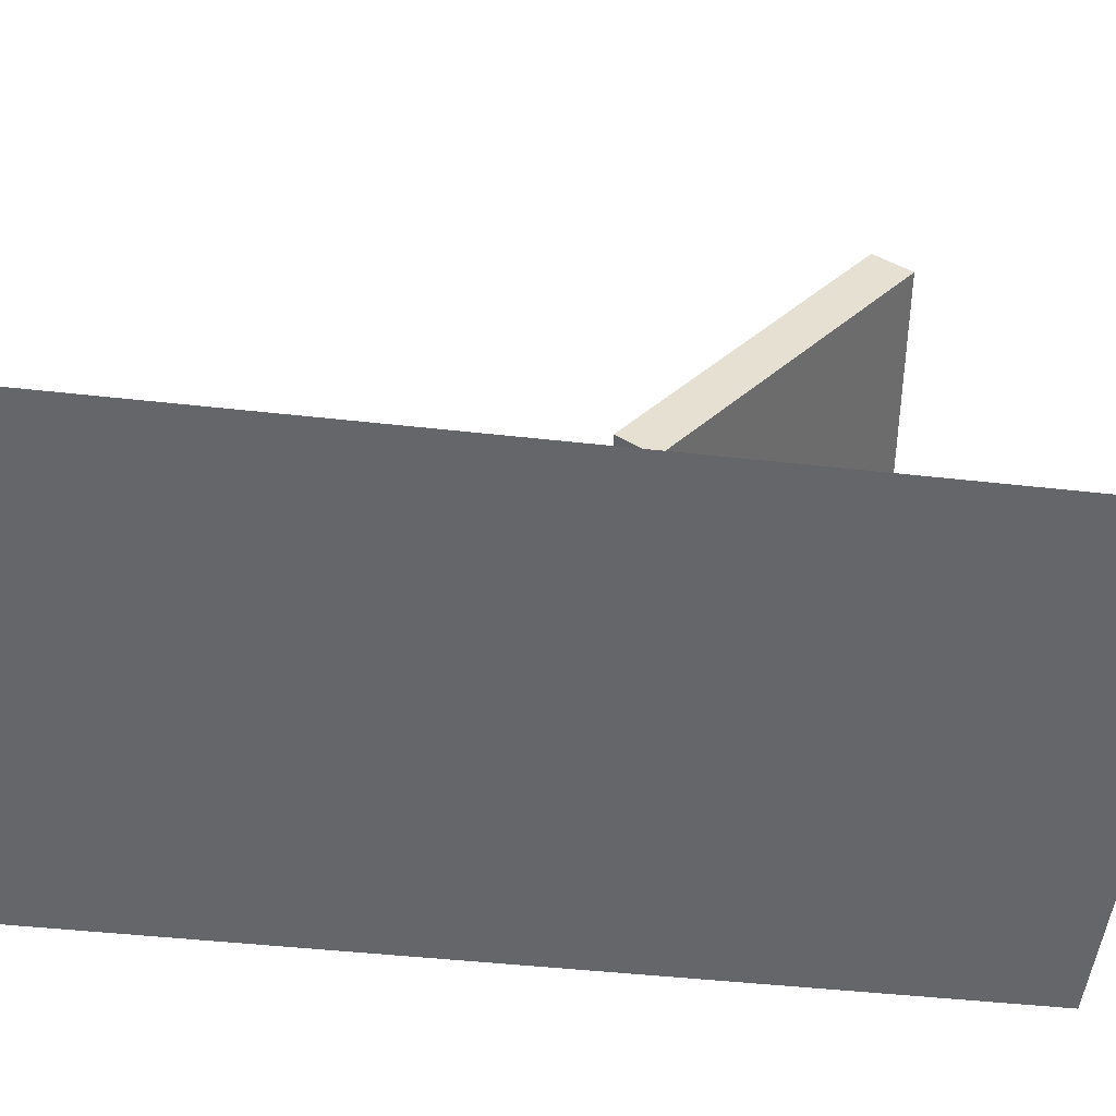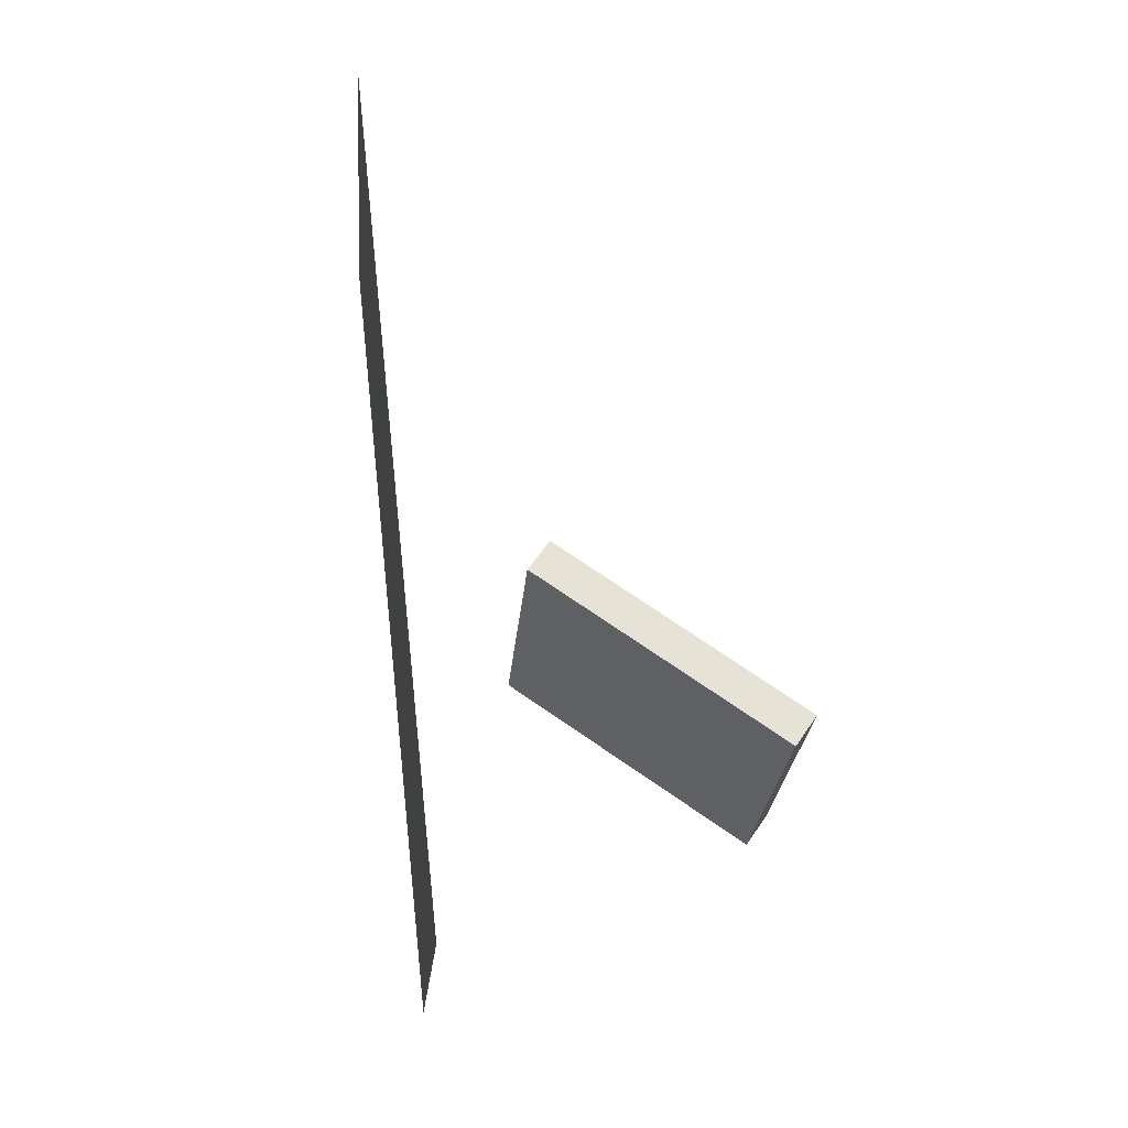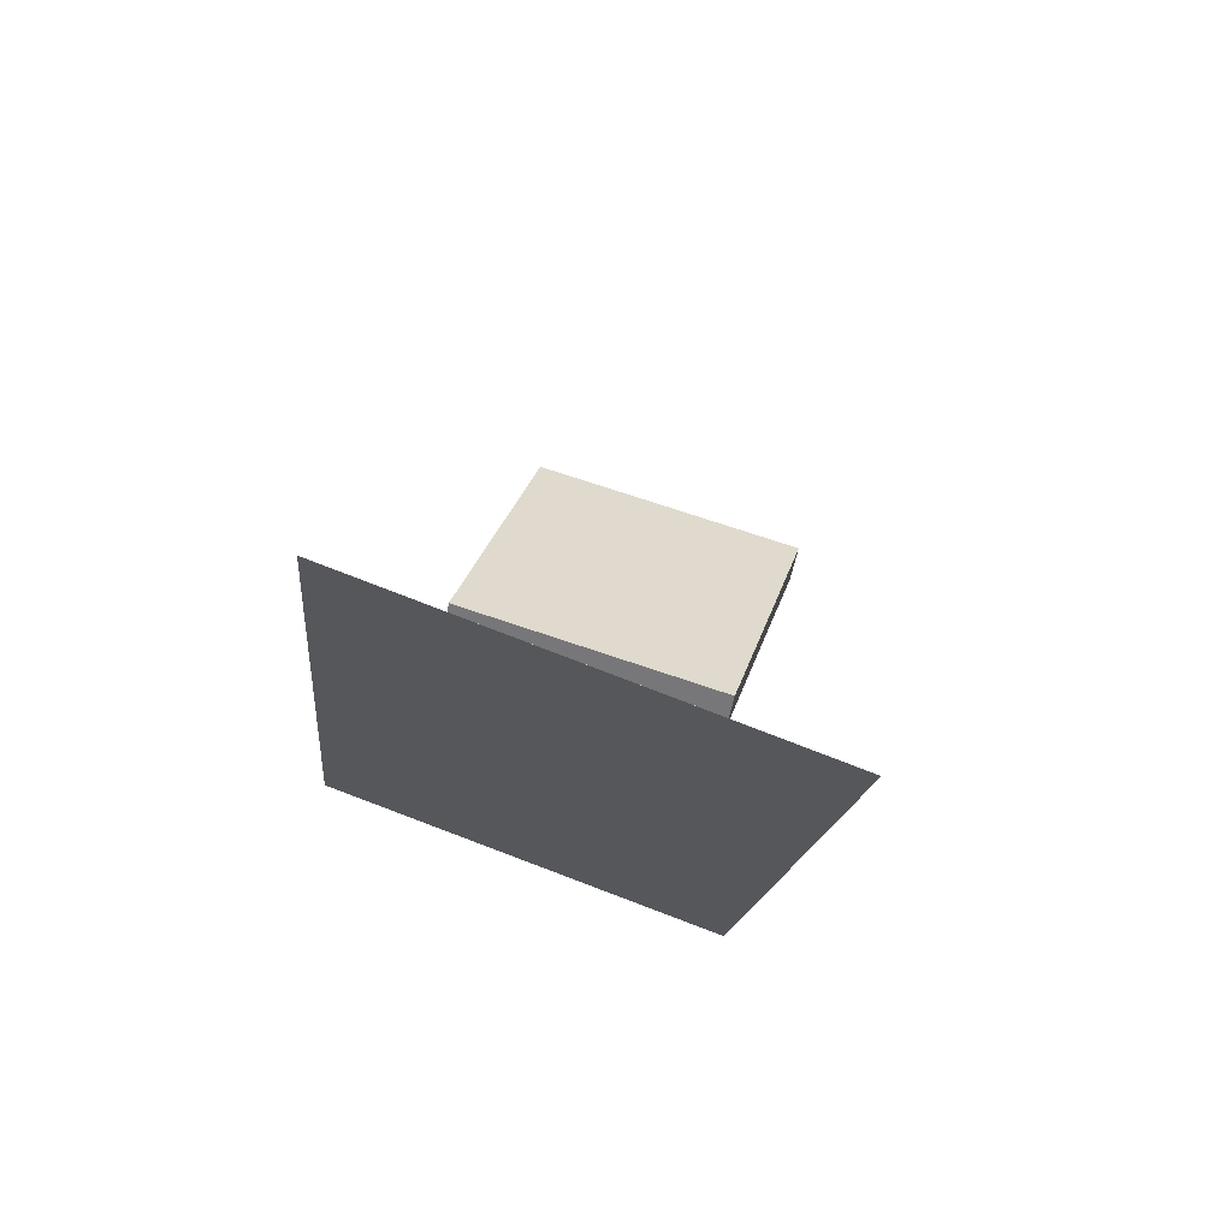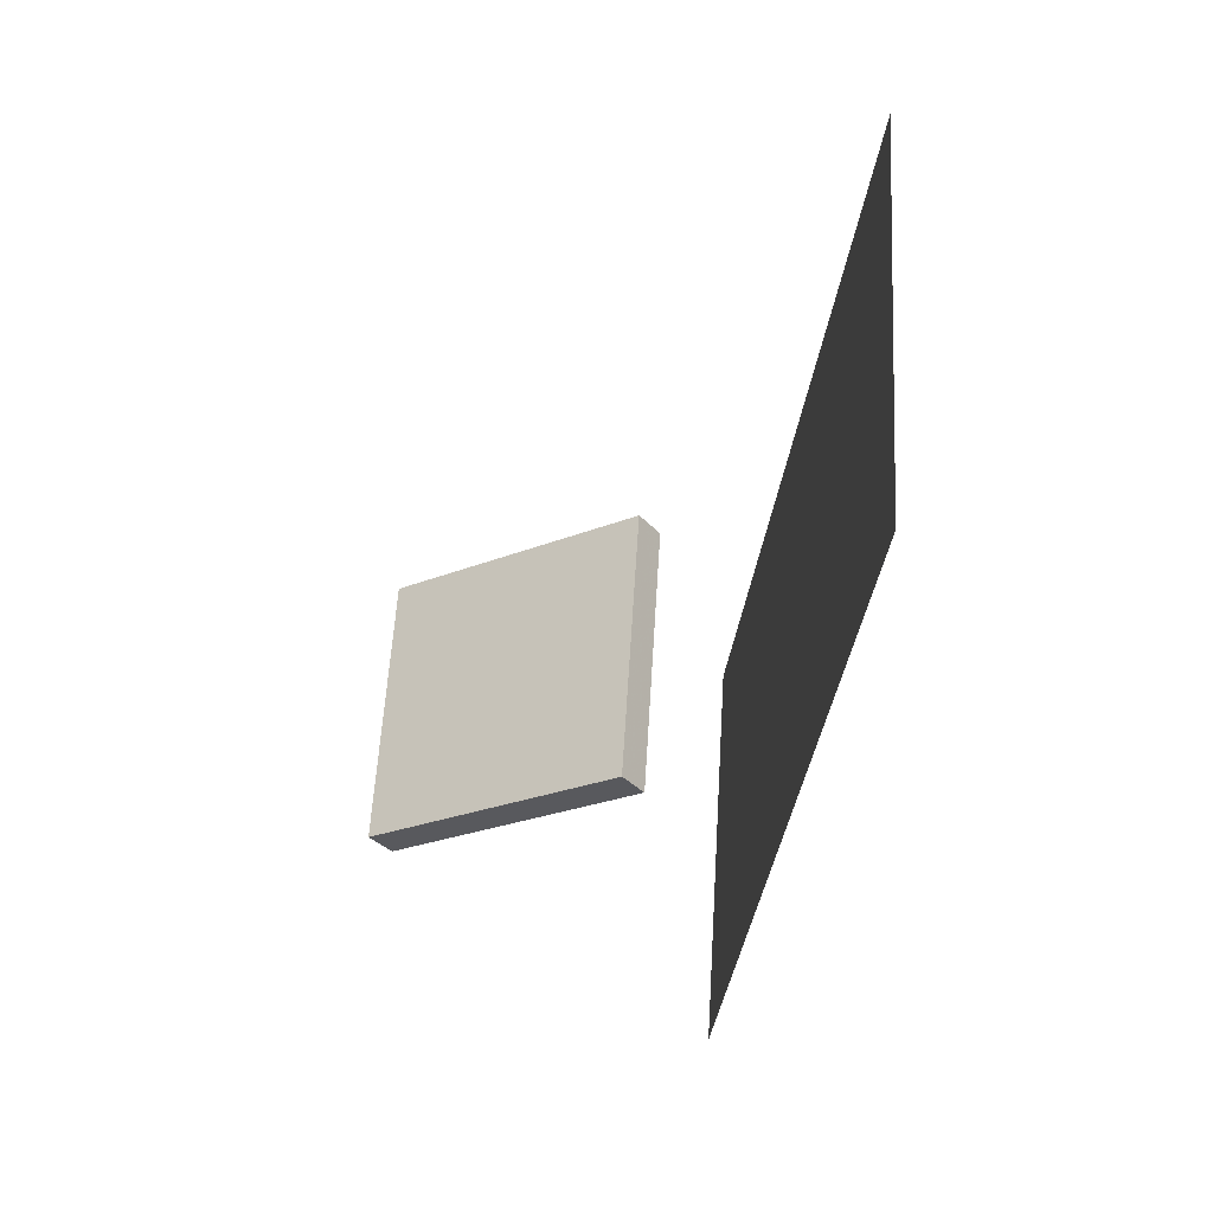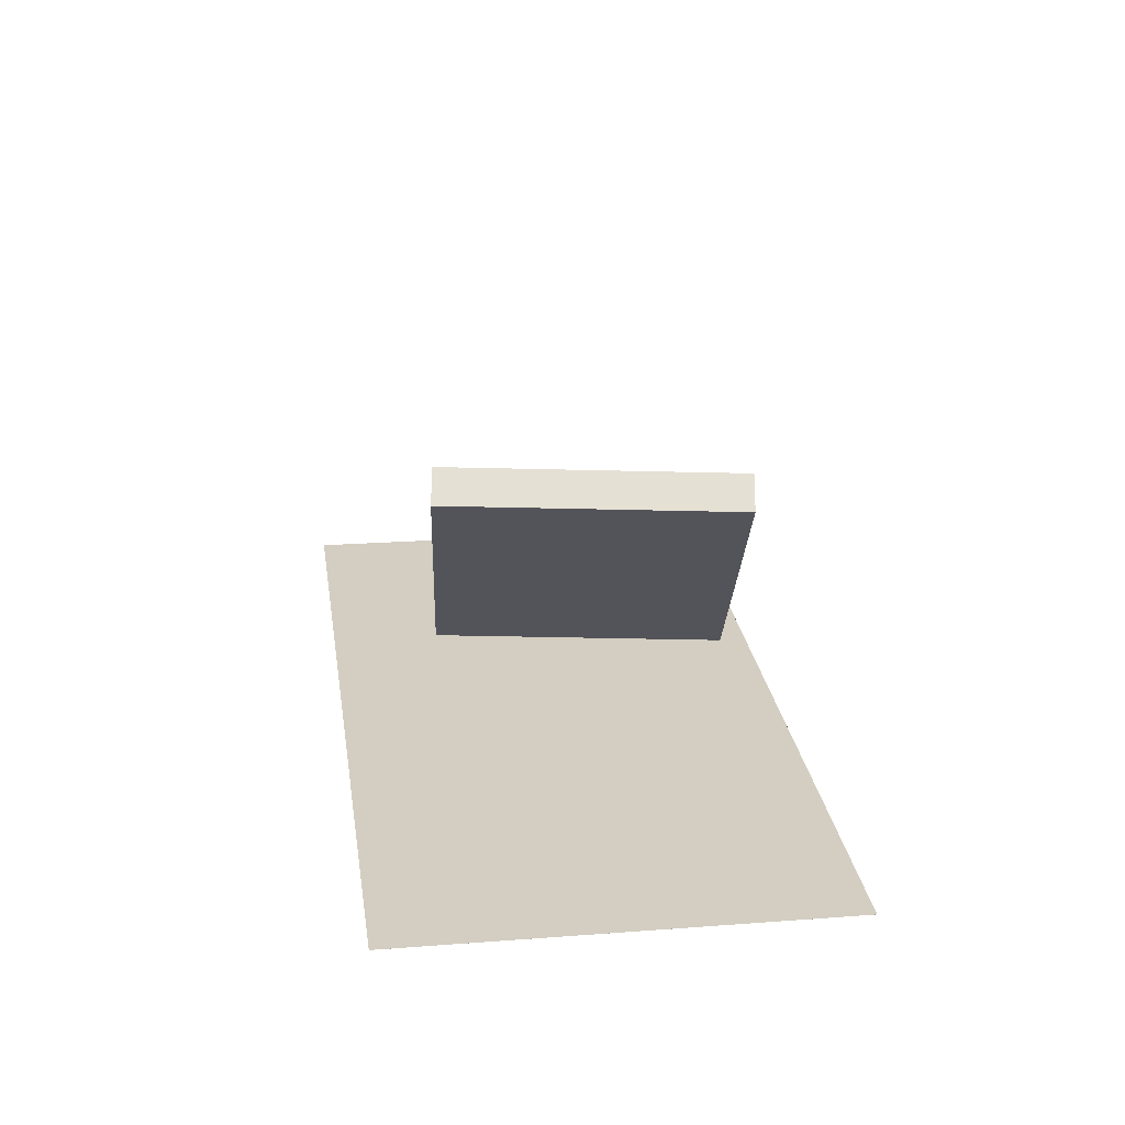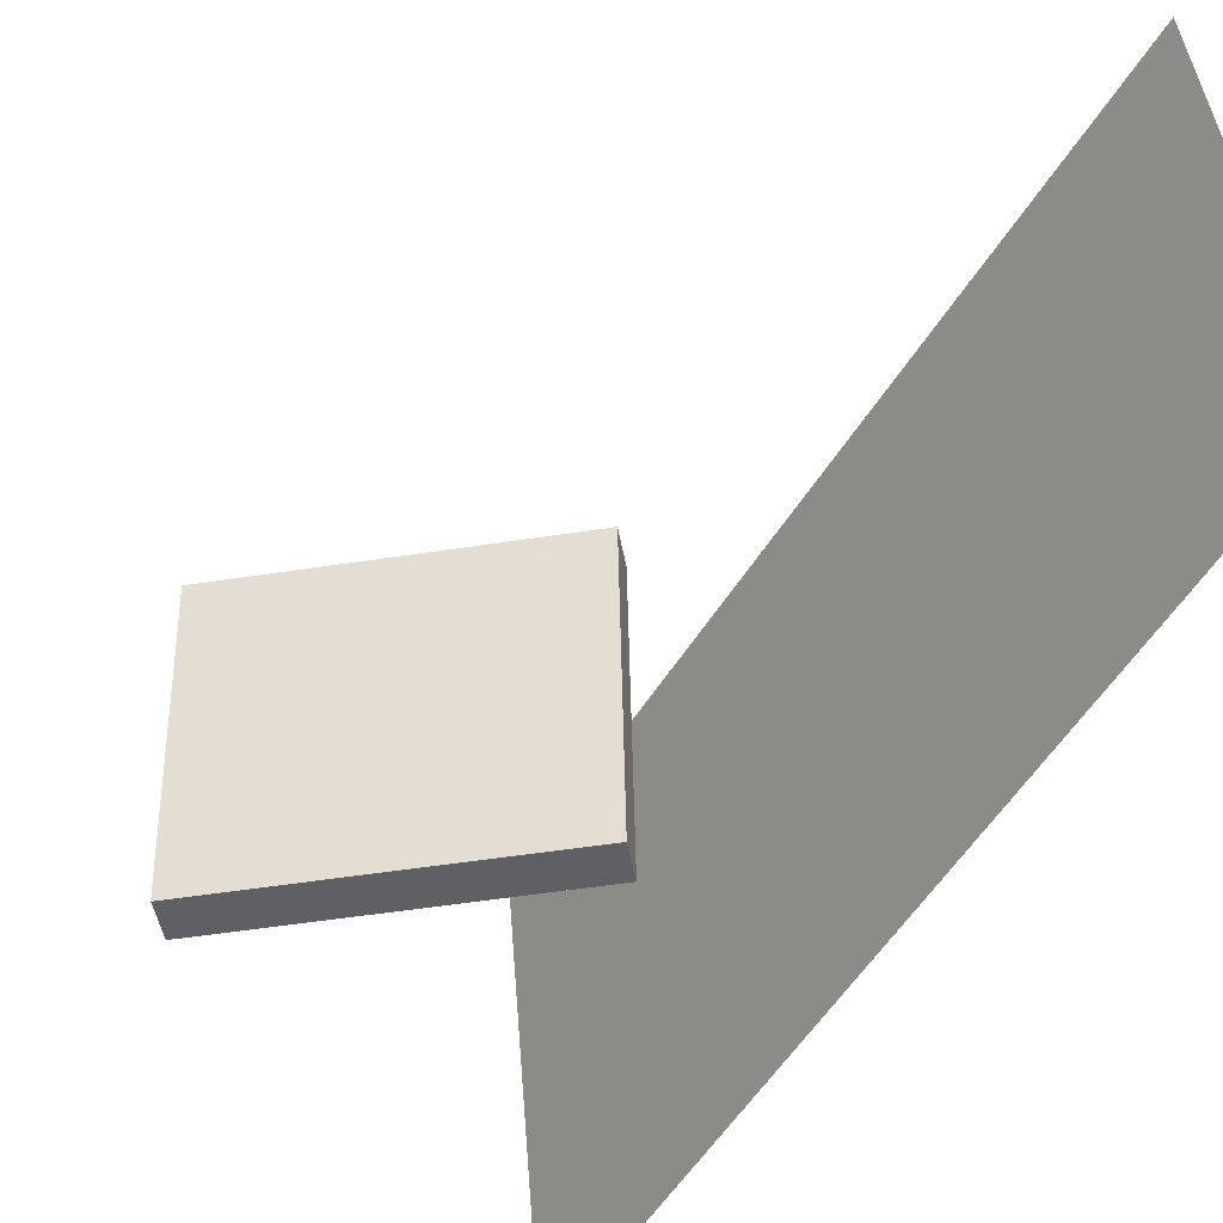
<metadata>
{"format":"obj","ext":"obj","renderer":"f3d","projection":"perspective","resolution":1024,"background":"white","views":[{"elev":38.1,"azim":-84.9,"up":"+Z"},{"elev":-26.8,"azim":-4.2,"up":"+Y"},{"elev":65.4,"azim":-70.2,"up":"+Y"},{"elev":61.2,"azim":-175.7,"up":"+Y"},{"elev":-58.1,"azim":88.8,"up":"+Y"},{"elev":-44.9,"azim":155.2,"up":"+Z"}]}
</metadata>
<code>
v -0.09837 -0.3786 -0.2869
v -0.09258 -0.4481 0.2042
v -0.09839 -0.3786 -0.2869
v -0.0926 -0.4481 0.2042
v -0.2078 0.5304 -0.157
v -0.202 0.461 0.3341
v -0.2078 0.5304 -0.157
v -0.202 0.4609 0.3341
f 1.0 7.0 5.0
f 1.0 3.0 7.0
f 1.0 4.0 3.0
f 1.0 2.0 4.0
f 3.0 8.0 7.0
f 3.0 4.0 8.0
f 5.0 7.0 8.0
f 5.0 8.0 6.0
f 1.0 5.0 6.0
f 1.0 6.0 2.0
f 2.0 6.0 8.0
f 2.0 8.0 4.0
v 0.2586 -0.2151 -0.156
v 0.2625 -0.2206 0.1533
v -0.01274 -0.0302 -0.1493
v -0.008885 -0.03578 0.16
v 0.2819 -0.181 -0.1557
v 0.2857 -0.1865 0.1537
v 0.0105 0.003905 -0.1489
v 0.01436 -0.00167 0.1604
f 9.0 15.0 13.0
f 9.0 11.0 15.0
f 9.0 12.0 11.0
f 9.0 10.0 12.0
f 11.0 16.0 15.0
f 11.0 12.0 16.0
f 13.0 15.0 16.0
f 13.0 16.0 14.0
f 9.0 13.0 14.0
f 9.0 14.0 10.0
f 10.0 14.0 16.0
f 10.0 16.0 12.0

</code>
